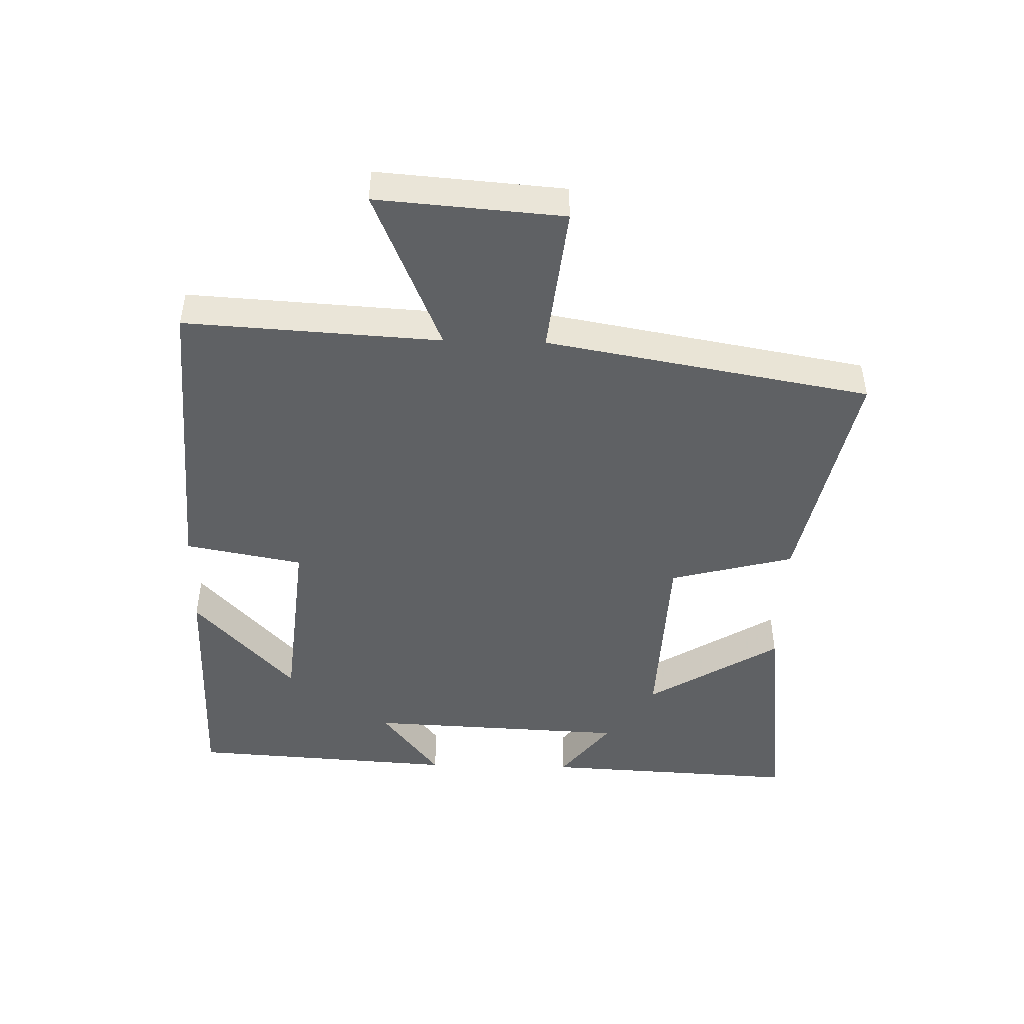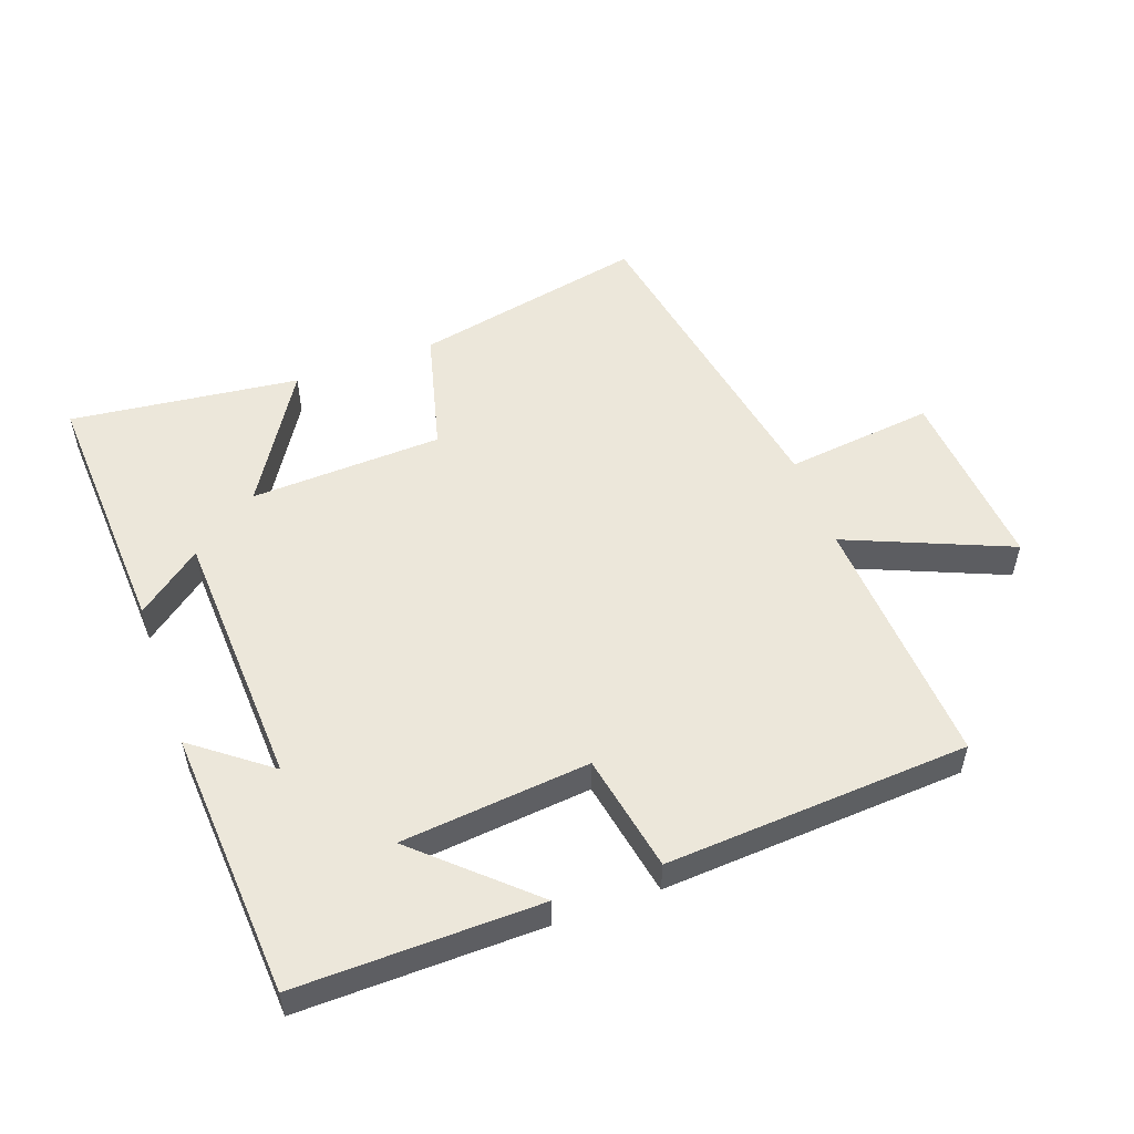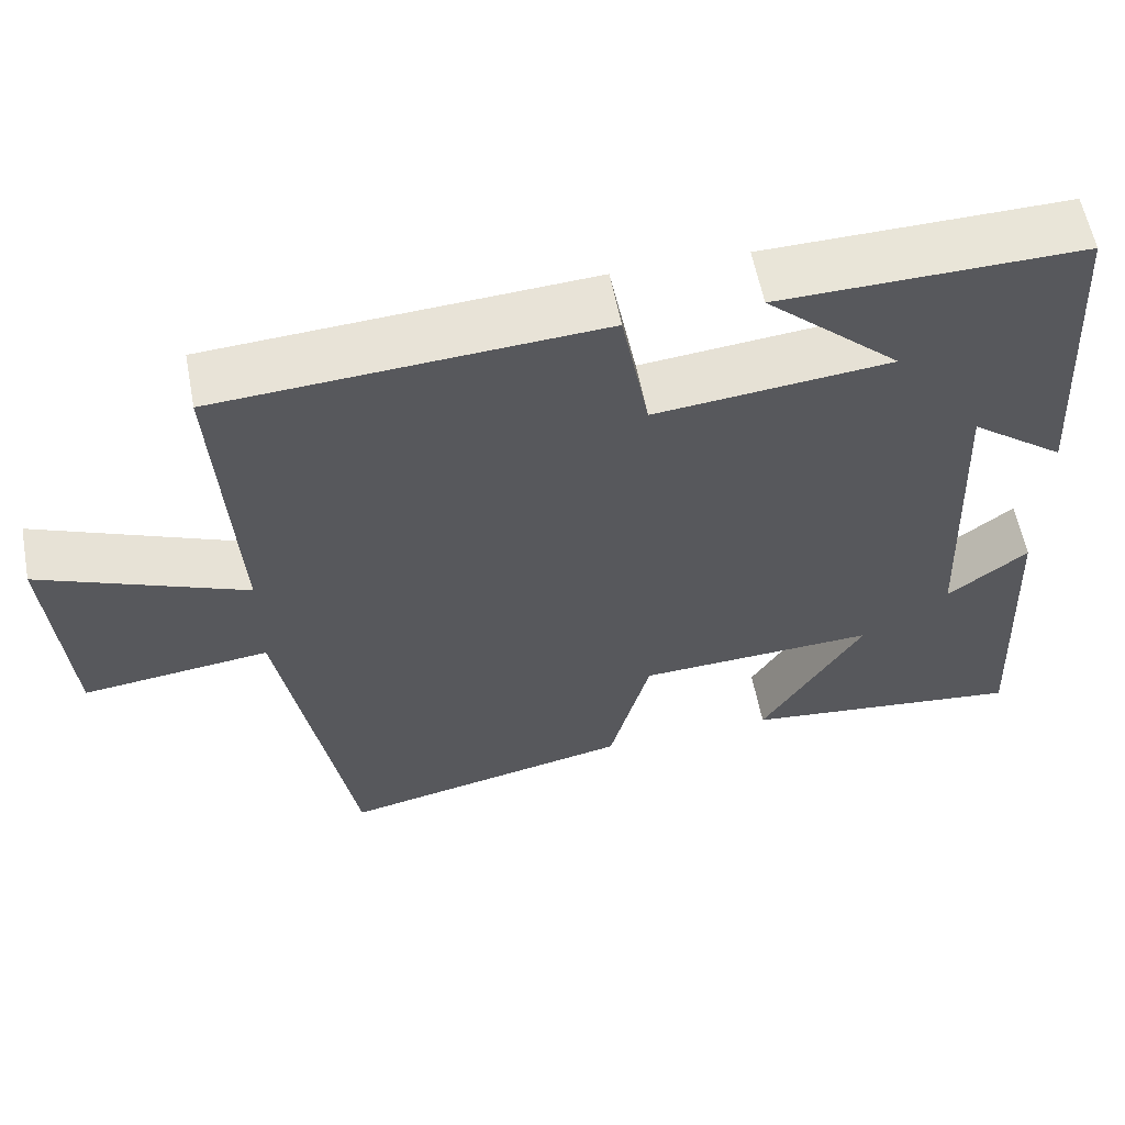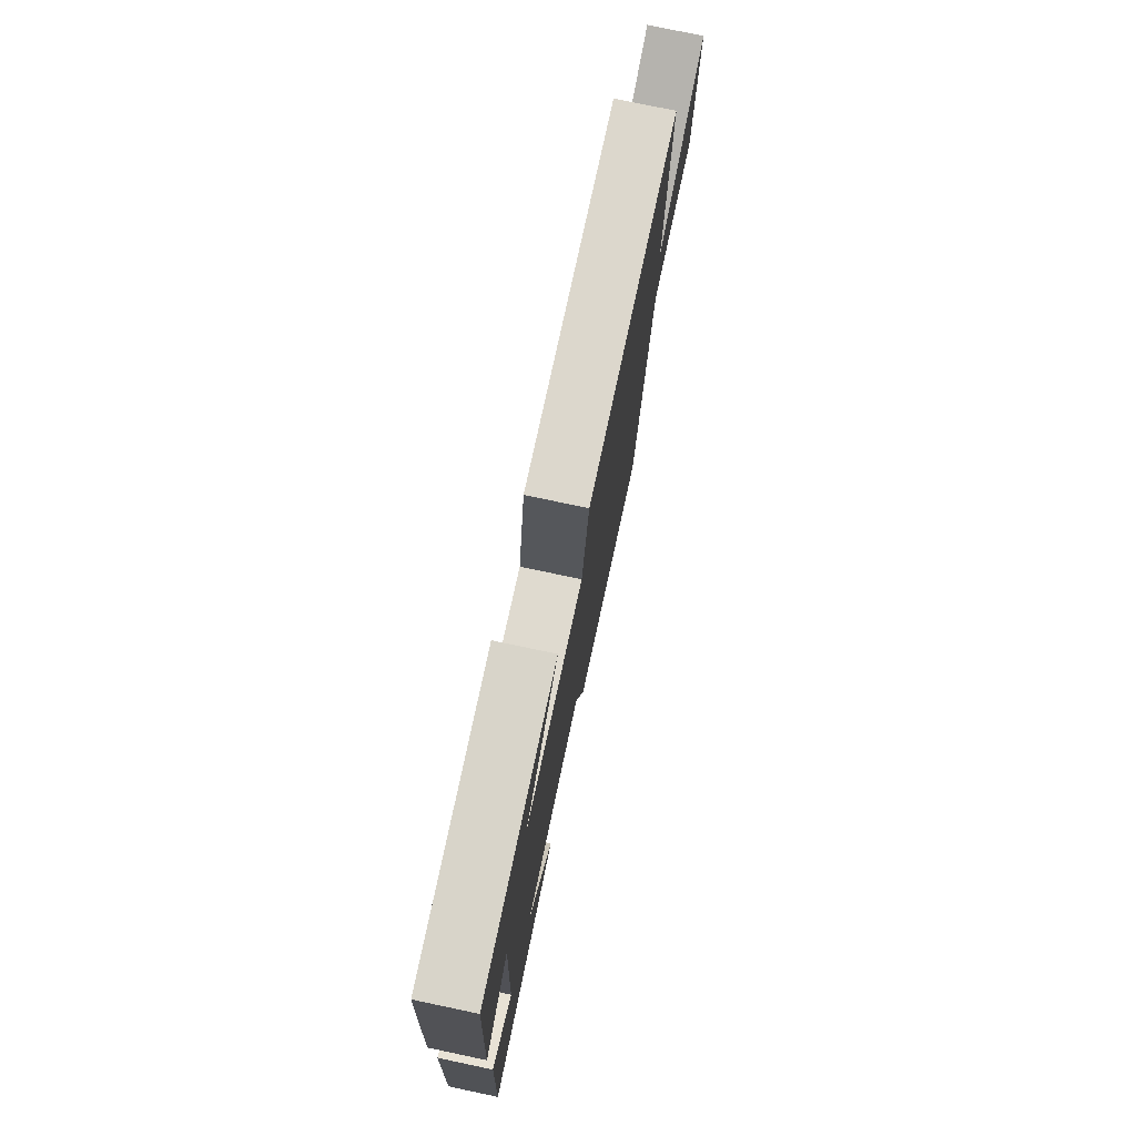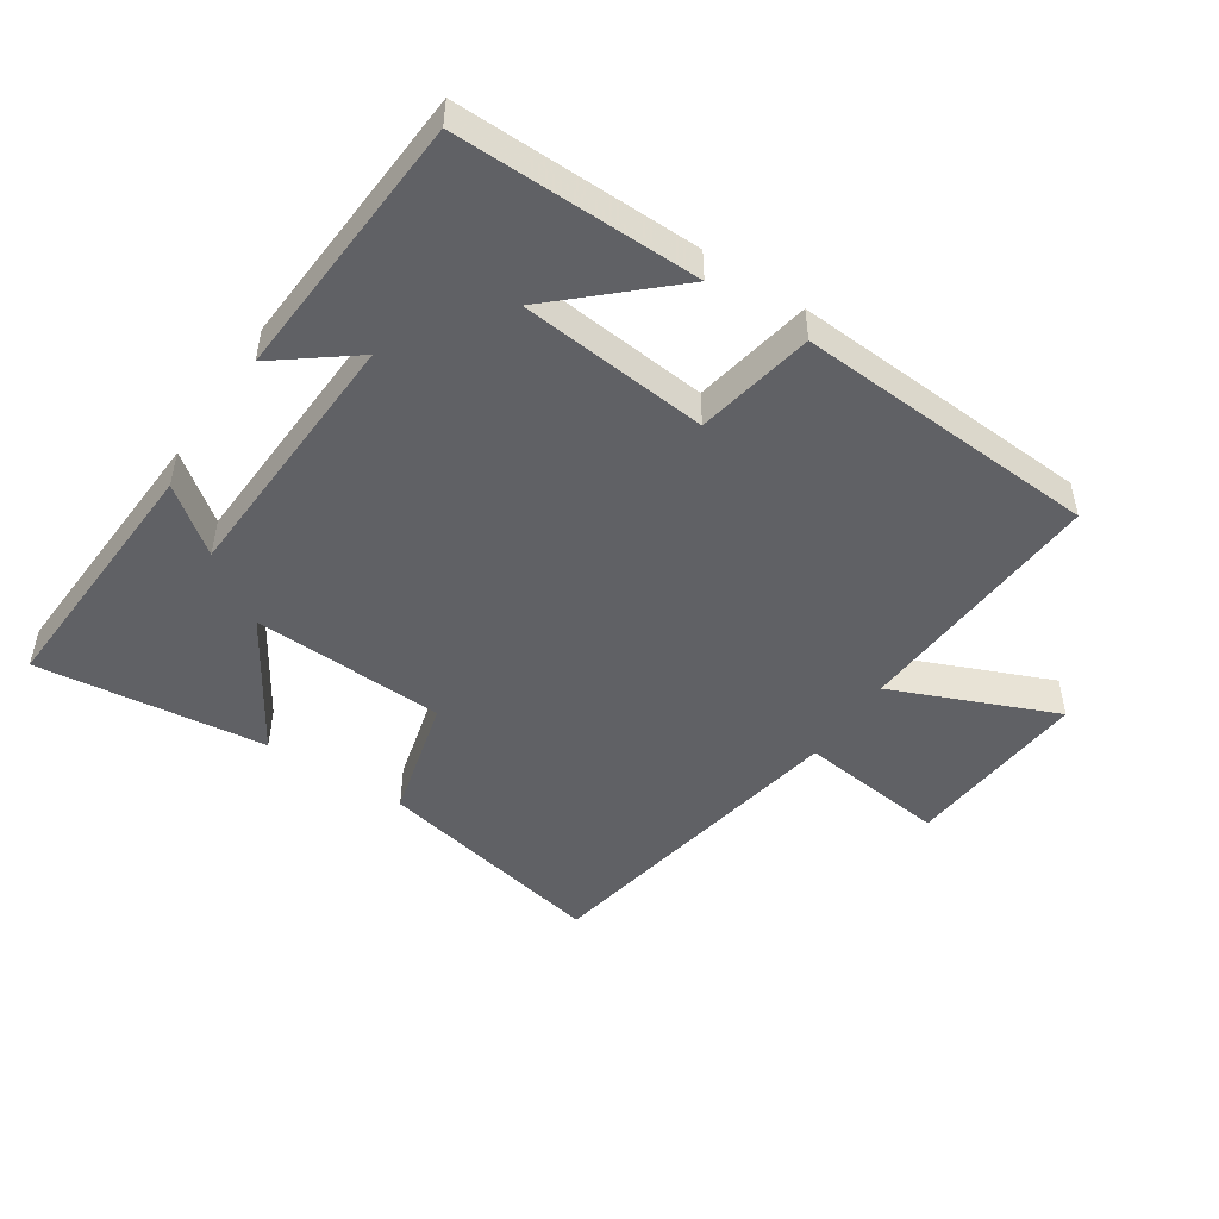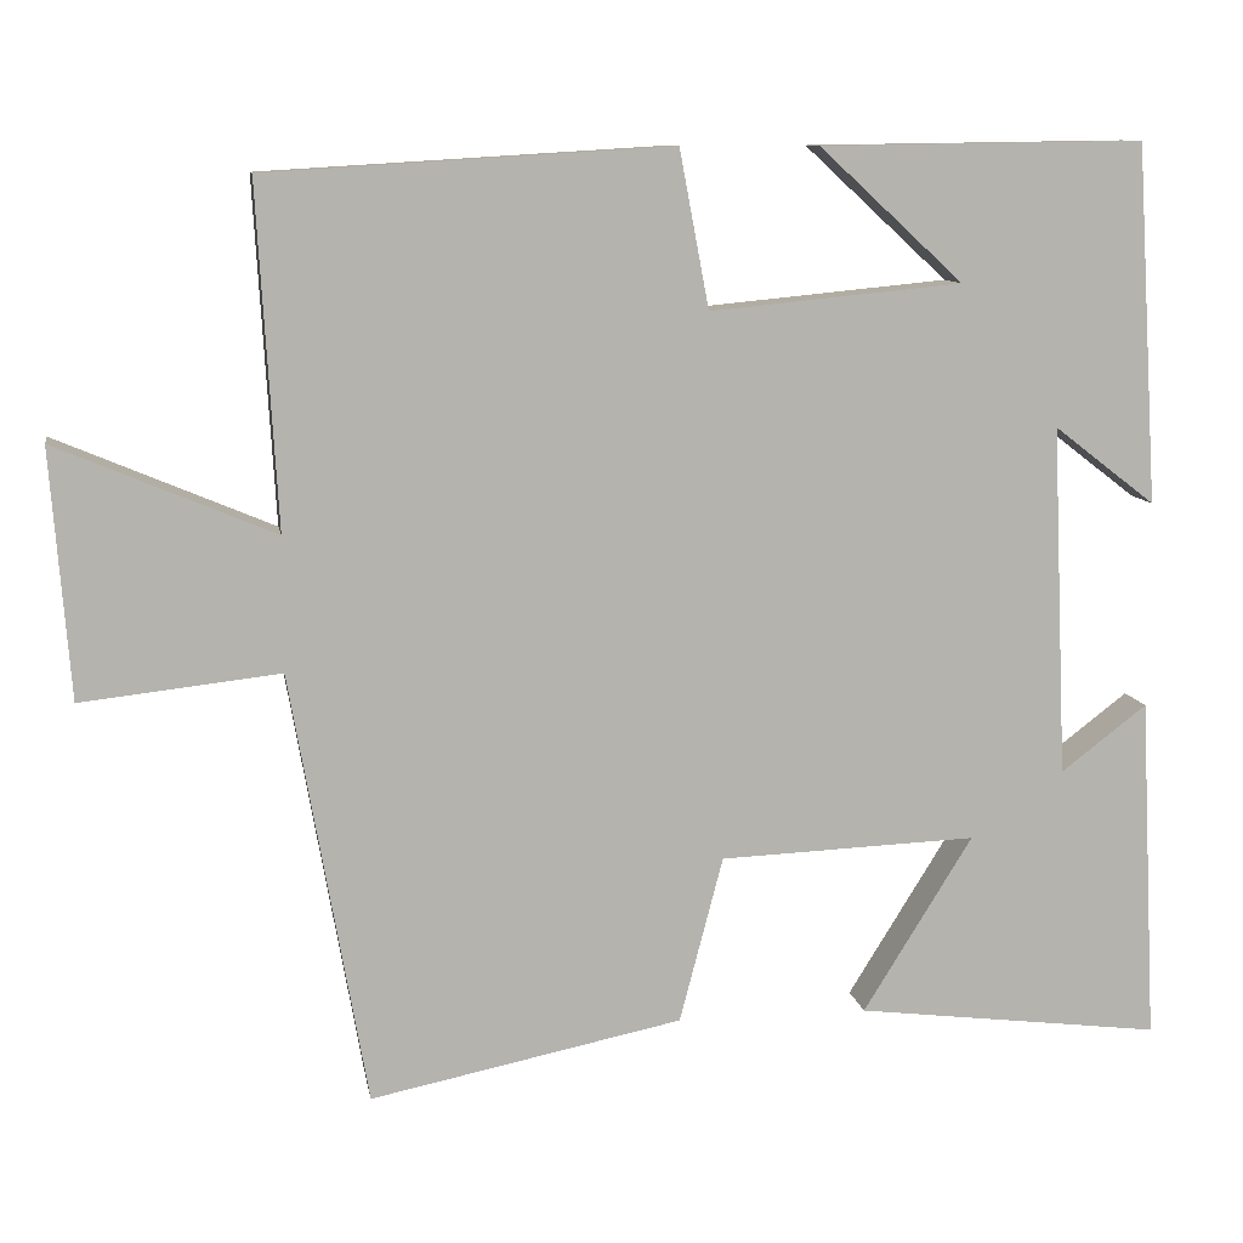
<metadata>
{"format":"obj","ext":"obj","renderer":"f3d","projection":"perspective","resolution":1024,"background":"white","views":[{"elev":-46.7,"azim":88.5,"up":"+Y"},{"elev":53.2,"azim":-20.0,"up":"+Y"},{"elev":59.0,"azim":169.1,"up":"+Z"},{"elev":76.5,"azim":-78.1,"up":"+Z"},{"elev":-48.4,"azim":-33.6,"up":"+Y"},{"elev":10.1,"azim":170.4,"up":"+Z"}]}
</metadata>
<code>
v 0.523 0.07 0.472
v 0.5 0.07 0.079
v 0.751 0.07 0.185
v 0.729 0.07 -0.101
v 0.5 0.07 -0.075
v 0.412 0.07 -0.574
v 0.053 0.07 -0.5
v 0.003 0.07 -0.309
v -0.293 0.07 -0.297
v -0.167 0.07 -0.5
v -0.52 0.07 -0.543
v -0.5 0.07 -0.146
v -0.401 0.07 -0.222
v -0.383 0.07 0.182
v -0.5 0.07 0.092
v -0.474 0.07 0.505
v -0.101 0.07 0.5
v -0.267 0.07 0.347
v 0.023 0.07 0.319
v 0.057 0.07 0.5
v 0.523 0 0.472
v 0.5 0 0.079
v 0.751 0 0.185
v 0.729 0 -0.101
v 0.5 0 -0.075
v 0.412 0 -0.574
v 0.053 0 -0.5
v 0.003 0 -0.309
v -0.293 0 -0.297
v -0.167 0 -0.5
v -0.52 0 -0.543
v -0.5 0 -0.146
v -0.401 0 -0.222
v -0.383 0 0.182
v -0.5 0 0.092
v -0.474 0 0.505
v -0.101 0 0.5
v -0.267 0 0.347
v 0.023 0 0.319
v 0.057 0 0.5
f 19 20 1 2
f 18 19 2
f 16 17 18
f 14 15 16 18
f 13 14 18 2
f 10 11 12 13
f 9 10 13
f 8 9 13 2
f 7 8 2
f 6 7 2
f 5 6 2
f 2 3 4 5
f 22 21 40 39
f 22 39 38
f 38 37 36
f 38 36 35 34
f 22 38 34 33
f 33 32 31 30
f 33 30 29
f 22 33 29 28
f 22 28 27
f 22 27 26
f 22 26 25
f 25 24 23 22
f 1 21 22 2
f 2 22 23 3
f 3 23 24 4
f 4 24 25 5
f 5 25 26 6
f 6 26 27 7
f 7 27 28 8
f 8 28 29 9
f 9 29 30 10
f 10 30 31 11
f 11 31 32 12
f 12 32 33 13
f 13 33 34 14
f 14 34 35 15
f 15 35 36 16
f 16 36 37 17
f 17 37 38 18
f 18 38 39 19
f 19 39 40 20
f 20 40 21 1

</code>
